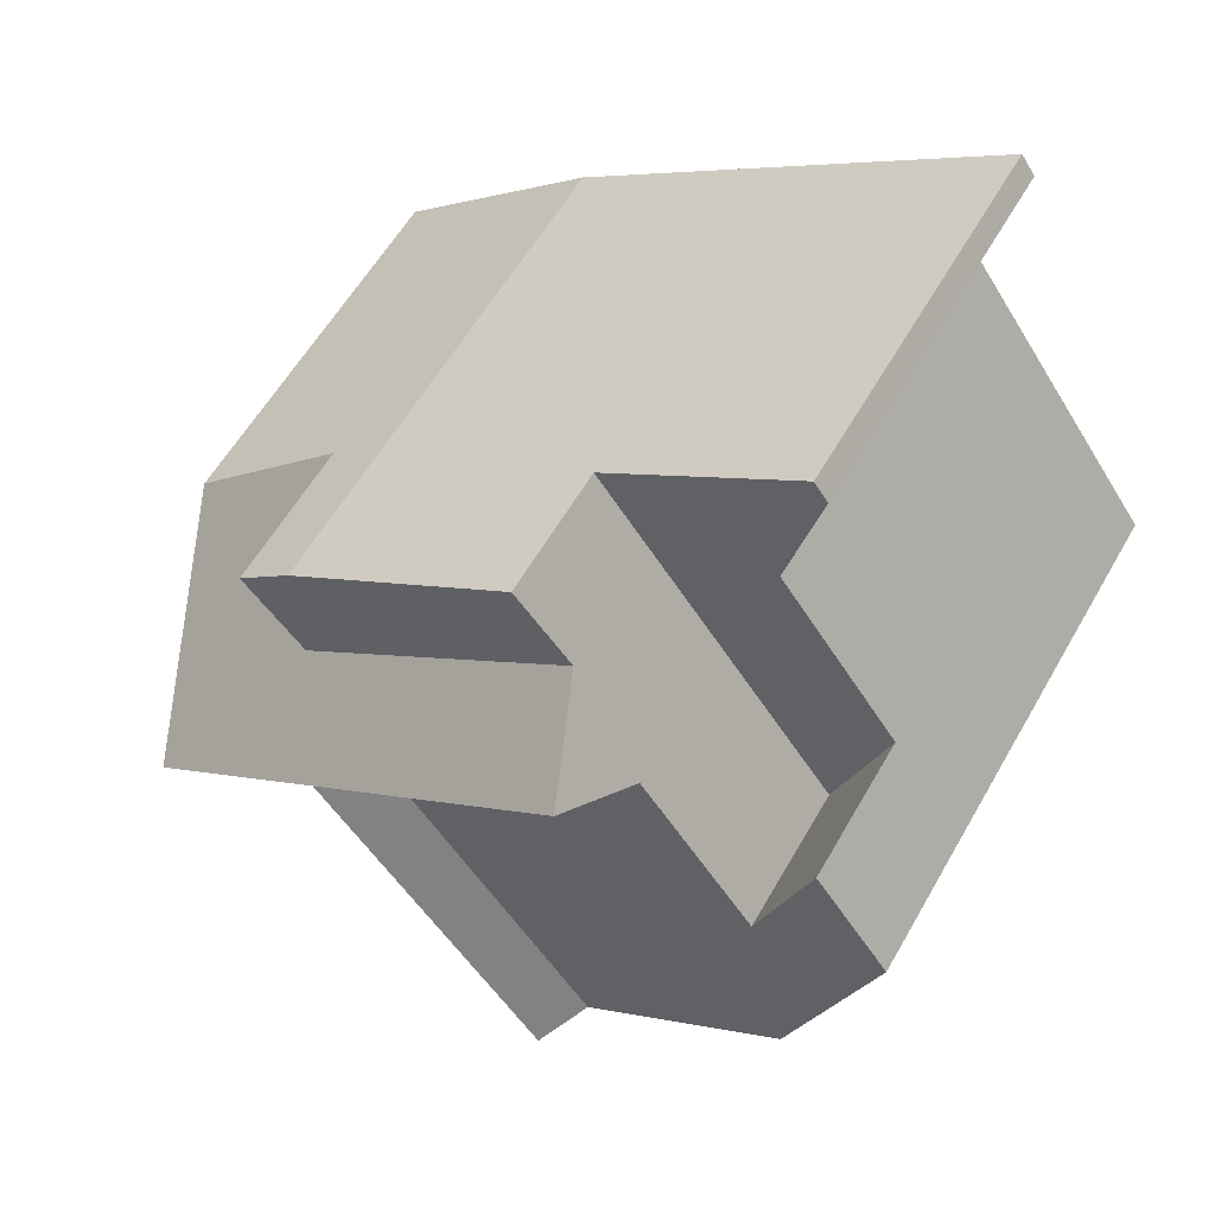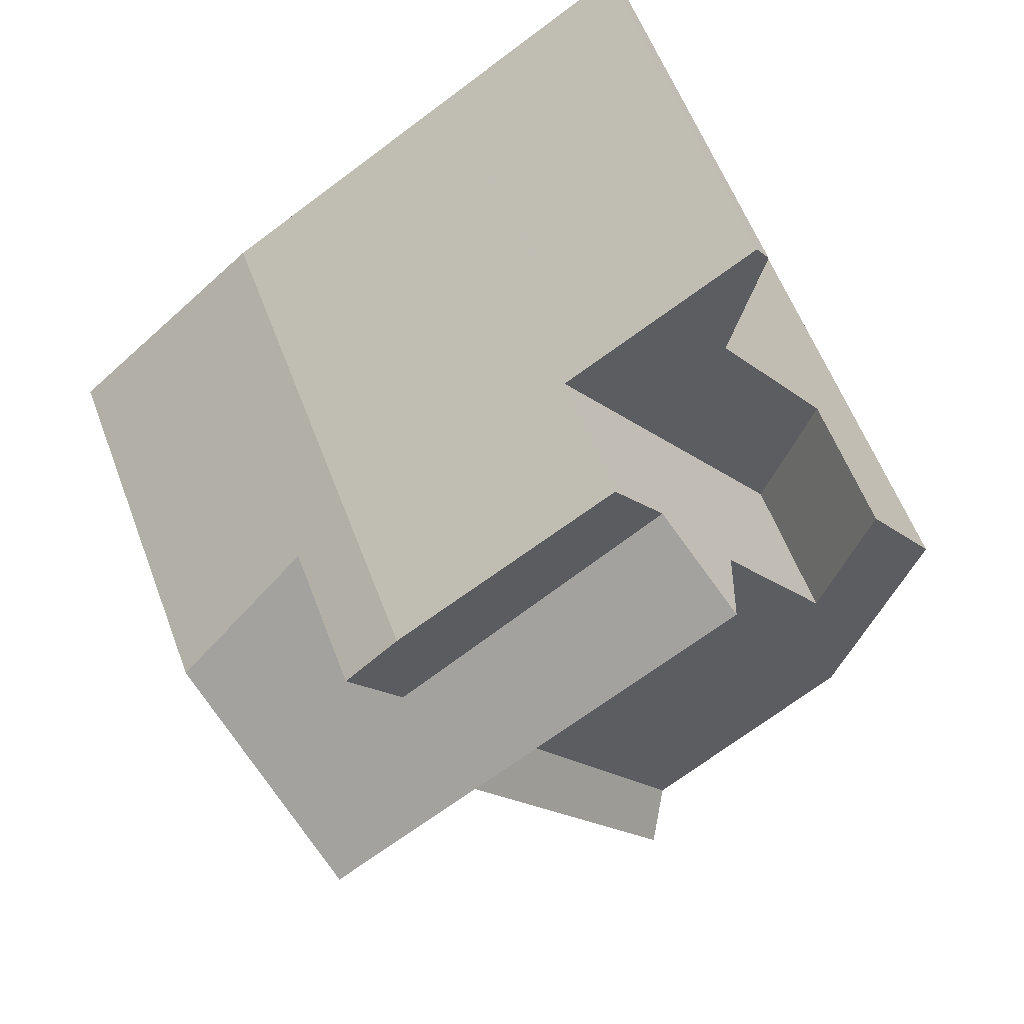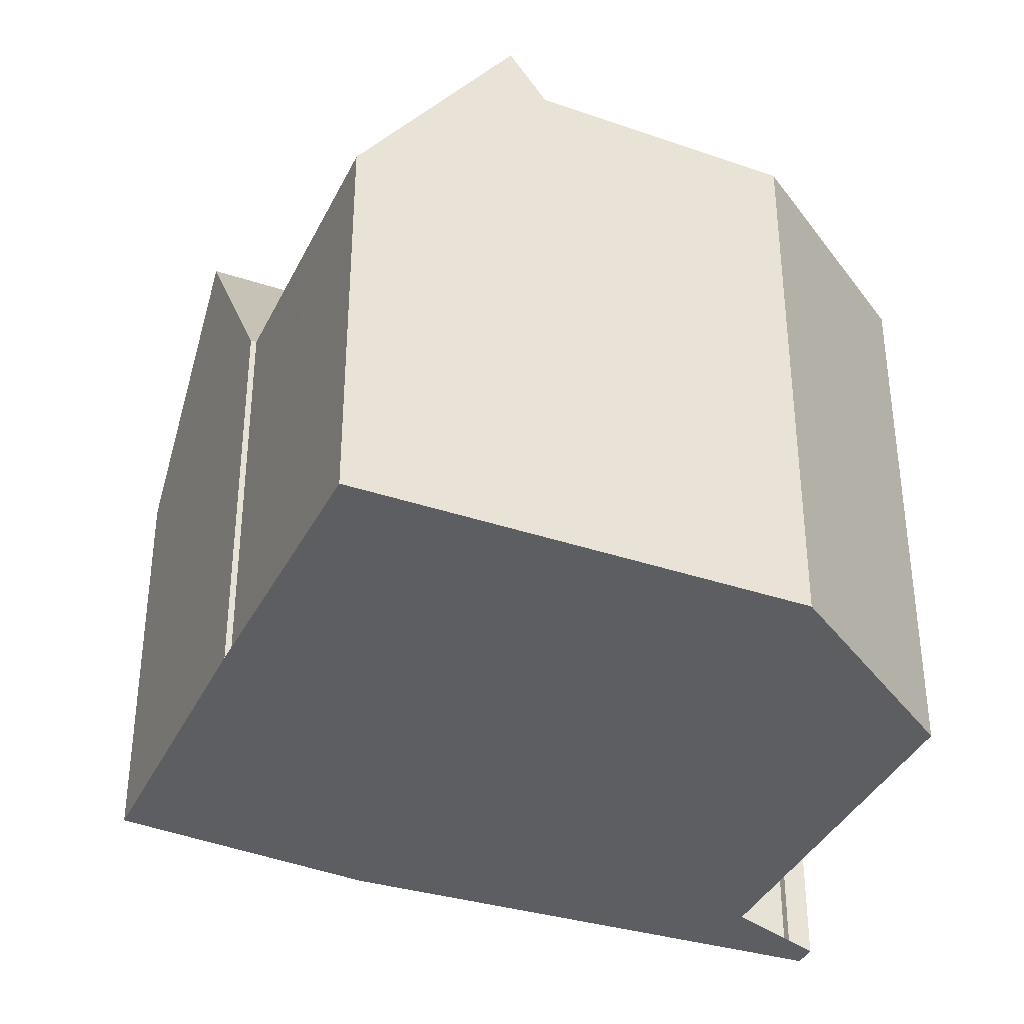
<metadata>
{"format":"obj","ext":"obj","renderer":"f3d","projection":"perspective","resolution":1024,"background":"white","views":[{"elev":58.0,"azim":29.4,"up":"+Y"},{"elev":58.2,"azim":-20.5,"up":"+Y"},{"elev":-37.6,"azim":12.0,"up":"+Z"}]}
</metadata>
<code>
v -935.3 -1315 9.108
v -936.8 -1319 9.182
v -949.1 -1315 6.661
v -943 -1324 6.583
v -945.9 -1320 6.602
v -945.9 -1320 6.593
v -945.6 -1312 8.912
v -938.4 -1308 6.535
v -938.1 -1308 6.535
v -938.5 -1308 6.537
v -938.6 -1308 6.537
v -939.6 -1309 6.543
v -944.2 -1316 9.241
v -940.4 -1322 9.263
v -948.1 -1317 9.298
v -941.4 -1322 9.286
v -947 -1318 9.304
v -940.4 -1322 9.263
v -936.6 -1313 9.101
v -939.3 -1308 6.54
v -940.7 -1311 9.129
v -946.6 -1313 6.237
v -947.6 -1317 10.6
v -946.3 -1315 9.259
v -945.9 -1320 6.6
v -945.3 -1317 9.265
v -949 -1315 6.645
v -945 -1316 10.59
v -940.9 -1322 10.09
v -945 -1316 10.59
v -947.6 -1317 10.6
v -944.2 -1316 9.241
v -939.5 -1313 9.135
v -945.1 -1316 10.09
v -940.1 -1312 10.59
v -945.3 -1317 9.265
v -945.9 -1320 6.6
v -936.7 -1313 6.542
v -945.4 -1317 8.778
v -939.3 -1313 8.708
v -946.7 -1315 8.868
v -948.2 -1317 8.884
v -940.8 -1311 8.801
v -941.7 -1310 8.862
v -945.6 -1315 8.855
v -946.6 -1313 8.92
v -945.4 -1317 8.778
v -946.8 -1318 8.794
v -936.6 -1313 8.628
v -941.8 -1323 8.541
v -948.7 -1315 6.591
v -936.6 -1313 6.542
v -943 -1324 6.591
v -944.5 -1322 6.591
v -938.5 -1314 6.552
v -941.7 -1310 6.553
v -941.6 -1310 6.553
v -946.6 -1313 6.579
v -946.5 -1313 6.579
v -948.3 -1316 8.574
v -947.1 -1315 8.494
v -945.5 -1318 8.507
v -936.6 -1313 8.001
v -941.8 -1323 8.535
v -946.7 -1319 8.588
v -945.5 -1318 8.507
v -939.1 -1314 8.109
v -941.7 -1310 8.088
v -941.1 -1311 8.093
v -946.6 -1313 8.399
v -945.8 -1314 8.406
v -945.5 -1316 10.09
v -945.6 -1316 10.6
v -944.2 -1316 9.241
v -945.1 -1316 10.09
v -945.1 -1316 10.09
v -945.2 -1314 8.85
v -946.3 -1313 8.917
v -945.3 -1315 9.235
v -945.2 -1314 8.85
v -945.6 -1316 10.6
v -940.9 -1322 10.09
v -946.2 -1313 8.912
v -941.6 -1310 8.853
v -946.6 -1313 8.917
v -946.6 -1313 6.579
v -946.6 -1313 6.34
v -941.6 -1310 6.553
v -947 -1314 6.307
v -941.6 -1310 8.089
v -941.6 -1310 6.71
v -946.6 -1313 8.399
v -938.2 -1308 6.535
v -935.5 -1316 9.117
v -936.8 -1314 9.109
v -936.8 -1314 8.621
v -936.8 -1314 8.024
v -937 -1313 6.544
v -940.1 -1309 6.545
v -936.8 -1314 6.544
v -940.2 -1309 6.545
v -940.2 -1309 6.545
v -939.7 -1313 9.139
v -940.3 -1312 10.59
v -941.8 -1310 8.855
v -941.9 -1310 8.864
v -940.9 -1311 8.803
v -940.8 -1312 9.132
v -940.3 -1312 10.59
v -940.9 -1311 8.803
v -939.7 -1313 9.139
v -936.3 -1318 9.158
v -937.2 -1315 9.131
v -937.2 -1315 8.604
v -937.9 -1314 6.549
v -941 -1310 6.55
v -937.2 -1315 6.548
v -937.2 -1315 8.082
v -941.1 -1310 6.55
v -941.1 -1310 6.55
v -935.9 -1317 9.138
v -939.5 -1313 9.135
v -940.1 -1312 10.59
v -941.7 -1310 8.862
v -941.6 -1310 8.853
v -940.8 -1311 8.801
v -937.5 -1316 9.146
v -937.5 -1316 8.592
v -940.1 -1312 10.59
v -940.7 -1311 9.129
v -940.8 -1311 8.801
v -938.5 -1314 6.552
v -941.6 -1310 6.553
v -937.5 -1316 6.552
v -937.5 -1316 8.122
v -941.6 -1310 6.553
v -941.7 -1310 6.553
v -936.2 -1318 9.153
v -939.5 -1313 9.135
v -939.7 -1313 9.139
v -942 -1319 9.254
v -942 -1319 9.254
v -939.6 -1313 9.343
v -942.2 -1320 10.09
v -939.6 -1313 9.343
v -939.6 -1313 8.725
v -939.6 -1313 9.135
v -939.3 -1312 6.549
v -939.6 -1313 6.552
v -942.2 -1320 10.09
v -942.5 -1321 9.28
v -942.7 -1321 8.6
v -942.7 -1321 8.528
v -943.4 -1323 6.591
v -943.4 -1323 6.585
v -939.6 -1313 8.105
v -938.7 -1310 6.543
v -938.9 -1311 6.545
v -939.7 -1313 9.139
v -939.7 -1313 9.139
v -939.6 -1313 6.552
v -944.2 -1316 9.241
v -939.6 -1313 9.204
v -939.5 -1313 9.205
v -939.5 -1313 9.205
v -947 -1318 9.156
v -945.3 -1317 9.167
v -939.5 -1313 8.721
v -939.5 -1313 9.135
v -944.7 -1317 10.09
v -945.2 -1317 9.265
v -945.3 -1317 9.167
v -937.8 -1312 6.543
v -938.1 -1312 6.545
v -941.9 -1315 9.189
v -938.9 -1313 6.549
v -939.5 -1313 6.552
v -939.5 -1313 8.106
v -939.7 -1313 9.204
v -944.2 -1316 9.241
v -944.7 -1317 10.09
v -939.5 -1313 6.552
v -941.9 -1315 9.189
v -941.4 -1320 9.257
v -939 -1314 8.685
v -939 -1314 9.138
v -941.6 -1321 10.09
v -939 -1314 9.138
v -939 -1314 7.817
v -939 -1314 8.11
v -942.1 -1322 8.56
v -942.1 -1322 8.532
v -941.9 -1322 9.283
v -942.4 -1323 7.584
v -938.1 -1311 6.543
v -938.2 -1312 6.545
v -941.6 -1321 10.09
v -938.4 -1312 6.546
v -939.1 -1314 9.142
v -941.4 -1320 9.257
v -938.7 -1313 6.549
v -939 -1314 6.552
v -939 -1314 6.552
v -947.5 -1317 10.6
v -948 -1317 9.296
v -948.1 -1316 8.883
v -948.3 -1316 8.569
v -946.9 -1318 9.157
v -946.7 -1318 8.793
v -946.7 -1319 8.582
v -945.9 -1320 6.601
v -949 -1315 6.648
v -943 -1324 6.591
v -943.1 -1324 6.591
v -943.4 -1323 6.592
v -947 -1318 9.302
v -945.9 -1320 6.601
v -947.5 -1317 10.6
v -941.4 -1320 9.497
v -940.5 -1322 9.497
v -945.4 -1315 9.495
v -945.5 -1315 9.239
v -945.6 -1315 8.855
v -945.8 -1314 8.406
v -944.5 -1316 9.496
v -946.5 -1313 6.579
v -946.6 -1313 6.34
v -945.6 -1315 8.855
v -944.9 -1316 10.59
v -944.5 -1316 9.496
v -944.4 -1316 9.496
v -942.1 -1320 9.496
v -946.6 -1313 8.92
v -946.6 -1313 8.917
v -944.9 -1316 10.59
v -946.6 -1313 6.237
v -937.2 -1315 9.131
v -937.5 -1316 9.146
v -937.6 -1316 9.151
v -939.5 -1321 9.242
v -936.8 -1314 9.109
v -937.5 -1316 8.592
v -937.5 -1316 9.146
v -936.6 -1313 9.101
v -937.2 -1315 6.548
v -937.5 -1316 6.552
v -937.5 -1316 6.552
v -937.5 -1316 8.122
v -936.6 -1313 6.542
v -936.8 -1314 6.544
v -944.9 -1321 6.594
v -944.9 -1321 6.597
v -942.6 -1320 10.09
v -940.7 -1318 9.222
v -937.8 -1317 9.16
v -943.6 -1320 8.521
v -943.5 -1320 8.654
v -941.9 -1319 9.249
v -942.1 -1319 9.253
v -943.1 -1320 9.276
v -942.6 -1320 10.09
v -942.1 -1319 9.253
v -942.2 -1319 9.496
v -937.2 -1316 9.148
v -936.6 -1316 9.134
v -937.4 -1316 9.152
v -935.8 -1315 9.115
v -935.4 -1315 9.108
v -936 -1317 9.138
v -936.3 -1318 9.153
v -936.4 -1318 9.158
v -936.9 -1319 9.185
v -935.5 -1316 9.116
v -935.4 -1315 9.108
v -936.8 -1319 9.181
v -936.9 -1319 9.183
v -943.1 -1324 6.591
v -943.1 -1324 6.583
v -940.9 -1322 10.09
v -940.5 -1322 9.497
v -940.4 -1322 9.263
v -941.9 -1323 8.542
v -941.9 -1323 8.534
v -941.4 -1322 9.286
v -942.4 -1323 7.66
v -939.4 -1321 9.241
v -940.4 -1322 9.263
v -940.9 -1322 10.09
v -943.1 -1324 6.591
v -935.5 -1316 9.117
v -935.3 -1315 9.108
v -935.3 -1315 0
v -935.5 -1316 0
v -936.9 -1319 9.185
v -936.8 -1319 9.182
v -936.8 -1319 -1.776e-15
v -936.9 -1319 0
v -949 -1315 6.648
v -949.1 -1315 6.661
v -949.1 -1315 0
v -949 -1315 0
v -943.1 -1324 6.583
v -943 -1324 6.583
v -943 -1324 0
v -943.1 -1324 -8.882e-16
v -945.9 -1320 6.593
v -945.9 -1320 6.602
v -945.9 -1320 -8.882e-16
v -945.9 -1320 8.882e-16
v -946.7 -1319 8.588
v -945.9 -1320 6.593
v -945.9 -1320 8.882e-16
v -946.7 -1319 0
v -941.9 -1310 8.864
v -945.6 -1312 8.912
v -945.6 -1312 0
v -941.9 -1310 0
v -938.2 -1308 6.535
v -938.4 -1308 6.535
v -938.4 -1308 0
v -938.2 -1308 0
v -938.5 -1308 6.537
v -938.1 -1308 6.535
v -938.1 -1308 8.882e-16
v -938.5 -1308 0
v -938.6 -1308 6.537
v -938.5 -1308 6.537
v -938.5 -1308 0
v -938.6 -1308 -8.882e-16
v -939.6 -1309 6.543
v -938.6 -1308 6.537
v -938.6 -1308 -8.882e-16
v -939.6 -1309 8.882e-16
v -938.7 -1310 6.543
v -939.6 -1309 6.543
v -939.6 -1309 8.882e-16
v -938.7 -1310 0
v -948.2 -1317 8.884
v -948.1 -1317 9.298
v -948.1 -1317 0
v -948.2 -1317 -1.776e-15
v -941.8 -1323 8.541
v -941.4 -1322 9.286
v -941.4 -1322 -1.776e-15
v -941.8 -1323 0
v -947.6 -1317 10.6
v -947 -1318 9.304
v -947 -1318 0
v -947.6 -1317 1.776e-15
v -940.5 -1322 9.497
v -940.4 -1322 9.263
v -940.4 -1322 0
v -940.5 -1322 0
v -938.4 -1308 6.535
v -939.3 -1308 6.54
v -939.3 -1308 0
v -938.4 -1308 0
v -945.9 -1320 6.602
v -945.9 -1320 6.6
v -945.9 -1320 0
v -945.9 -1320 -8.882e-16
v -948.7 -1315 6.591
v -949 -1315 6.645
v -949 -1315 0
v -948.7 -1315 0
v -948.1 -1317 9.298
v -947.6 -1317 10.6
v -947.6 -1317 1.776e-15
v -948.1 -1317 0
v -936.6 -1313 6.542
v -936.7 -1313 6.542
v -936.7 -1313 0
v -936.6 -1313 0
v -948.3 -1316 8.574
v -948.2 -1317 8.884
v -948.2 -1317 -1.776e-15
v -948.3 -1316 0
v -947 -1318 9.156
v -946.8 -1318 8.794
v -946.8 -1318 0
v -947 -1318 0
v -941.8 -1323 8.535
v -941.8 -1323 8.541
v -941.8 -1323 0
v -941.8 -1323 0
v -947 -1314 6.307
v -948.7 -1315 6.591
v -948.7 -1315 0
v -947 -1314 0
v -944.9 -1321 6.594
v -944.5 -1322 6.591
v -944.5 -1322 0
v -944.9 -1321 0
v -949.1 -1315 6.661
v -948.3 -1316 8.574
v -948.3 -1316 0
v -949.1 -1315 0
v -942.4 -1323 7.584
v -941.8 -1323 8.535
v -941.8 -1323 0
v -942.4 -1323 0
v -946.8 -1318 8.794
v -946.7 -1319 8.588
v -946.7 -1319 0
v -946.8 -1318 0
v -945.6 -1312 8.912
v -946.3 -1313 8.917
v -946.3 -1313 0
v -945.6 -1312 0
v -941.4 -1322 9.286
v -940.9 -1322 10.09
v -940.9 -1322 0
v -941.4 -1322 -1.776e-15
v -946.6 -1313 6.237
v -947 -1314 6.307
v -947 -1314 0
v -946.6 -1313 8.882e-16
v -938.1 -1308 6.535
v -938.2 -1308 6.535
v -938.2 -1308 0
v -938.1 -1308 8.882e-16
v -935.9 -1317 9.138
v -935.5 -1316 9.117
v -935.5 -1316 0
v -935.9 -1317 0
v -939.3 -1308 6.54
v -940.2 -1309 6.545
v -940.2 -1309 8.882e-16
v -939.3 -1308 0
v -941.7 -1310 8.862
v -941.9 -1310 8.864
v -941.9 -1310 0
v -941.7 -1310 0
v -936.8 -1319 9.181
v -936.3 -1318 9.158
v -936.3 -1318 0
v -936.8 -1319 0
v -940.2 -1309 6.545
v -941.1 -1310 6.55
v -941.1 -1310 -8.882e-16
v -940.2 -1309 8.882e-16
v -936.2 -1318 9.153
v -935.9 -1317 9.138
v -935.9 -1317 0
v -936.2 -1318 0
v -941.1 -1310 6.55
v -941.7 -1310 6.553
v -941.7 -1310 8.882e-16
v -941.1 -1310 -8.882e-16
v -936.3 -1318 9.158
v -936.2 -1318 9.153
v -936.2 -1318 0
v -936.3 -1318 0
v -944.5 -1322 6.591
v -943.4 -1323 6.585
v -943.4 -1323 0
v -944.5 -1322 0
v -938.1 -1311 6.543
v -938.7 -1310 6.543
v -938.7 -1310 0
v -938.1 -1311 0
v -947 -1318 9.304
v -947 -1318 9.156
v -947 -1318 0
v -947 -1318 0
v -936.7 -1313 6.542
v -937.8 -1312 6.543
v -937.8 -1312 0
v -936.7 -1313 0
v -943 -1324 6.591
v -942.4 -1323 7.584
v -942.4 -1323 0
v -943 -1324 0
v -937.8 -1312 6.543
v -938.1 -1311 6.543
v -938.1 -1311 0
v -937.8 -1312 0
v -949 -1315 6.645
v -949 -1315 6.648
v -949 -1315 0
v -949 -1315 0
v -943 -1324 6.583
v -943 -1324 6.591
v -943 -1324 0
v -943 -1324 0
v -940.9 -1322 10.09
v -940.5 -1322 9.497
v -940.5 -1322 0
v -940.9 -1322 0
v -946.3 -1313 8.917
v -946.6 -1313 8.92
v -946.6 -1313 0
v -946.3 -1313 0
v -940.4 -1322 9.263
v -939.5 -1321 9.242
v -939.5 -1321 0
v -940.4 -1322 0
v -935.4 -1315 9.108
v -936.6 -1313 9.101
v -936.6 -1313 0
v -935.4 -1315 0
v -945.9 -1320 6.6
v -944.9 -1321 6.594
v -944.9 -1321 0
v -945.9 -1320 0
v -935.4 -1315 9.108
v -935.4 -1315 9.108
v -935.4 -1315 0
v -935.4 -1315 0
v -939.5 -1321 9.242
v -936.9 -1319 9.185
v -936.9 -1319 0
v -939.5 -1321 0
v -935.3 -1315 9.108
v -935.4 -1315 9.108
v -935.4 -1315 0
v -935.3 -1315 0
v -936.8 -1319 9.182
v -936.8 -1319 9.181
v -936.8 -1319 0
v -936.8 -1319 -1.776e-15
v -943.4 -1323 6.585
v -943.1 -1324 6.583
v -943.1 -1324 -8.882e-16
v -943.4 -1323 0
v -945.9 -1320 0
v -945.9 -1320 0
v -949.1 -1315 0
v -945.6 -1312 0
v -938.4 -1308 0
v -938.1 -1308 0
v -938.5 -1308 0
v -938.6 -1308 0
v -939.6 -1309 0
v -935.3 -1315 0
v -936.8 -1319 0
v -943 -1324 0
f 205 24 72 73 204
f 207 61 41 206
f 164 122 140 163
f 280 220 29 288
f 125 105 106 124
f 222 79 221
f 209 48 166 208
f 81 28 75
f 169 33 40 168
f 165 33 169
f 97 63 49 96
f 171 36 76 170
f 257 152 153 256
f 206 41 24 205
f 87 22 58 86
f 211 25 5 6 65 210
f 223 80 79 222
f 96 49 19 95
f 172 36 171
f 155 54 154
f 91 57 56 68 90
f 86 58 70 92
f 88 57 91
f 212 27 61 207
f 256 153 215 252
f 210 65 48 209
f 90 68 44 84
f 92 70 46 85
f 168 40 67 178
f 72 30 73
f 216 17 23 218
f 158 99 93 9 10 11 12 157
f 250 98 38 249
f 100 52 63 97
f 126 107 105 125
f 86 59 87
f 90 69 91
f 92 71 59 86
f 189 55 203
f 84 43 69 90
f 85 45 71 92
f 102 20 101
f 101 20 8 93 99
f 162 13 183
f 221 79 108 109 235
f 108 79 80 110
f 179 103 175
f 105 83 78 7 106
f 148 116 99 158
f 245 115 98 250
f 117 100 97 118
f 120 102 101 119
f 119 101 99 116
f 107 77 83 105
f 118 97 96 114
f 114 96 95 113
f 128 114 113 127
f 149 133 116 148
f 246 132 115 245
f 134 117 118 135
f 137 120 119 136
f 136 119 116 133
f 135 118 114 128
f 129 109 108 130
f 130 108 110 131
f 160 111 159
f 163 140 103 179
f 253 181 231 263
f 146 43 21 147
f 177 149 148 176
f 147 21 35 145
f 193 151 150 197
f 192 153 152 191
f 191 152 151 193
f 277 214 289
f 289 214 215 153 192 285
f 156 69 43 146
f 196 158 157 195
f 198 176 148 158 196
f 199 160 159 139 188
f 161 88 91 69 156
f 254 200 142 258
f 163 143 164
f 208 166 17 216
f 168 146 147 169
f 169 147 145 165
f 261 150 151 260
f 260 151 152 257
f 173 38 98 174
f 201 176 198
f 178 156 146 168
f 230 75 28 229
f 179 104 123 143 163
f 231 181 34 225
f 202 177 176 201
f 182 161 156 178
f 258 142 259
f 185 40 33 186
f 219 187 144 232
f 189 67 190
f 283 192 191 282
f 282 191 193 284
f 285 192 283
f 195 173 174 196
f 196 174 198
f 239 199 188 238
f 287 200 254 255 286
f 198 174 98 115 201
f 201 115 132 202
f 190 67 40 185
f 284 193 197 279
f 203 182 178 67 189
f 204 31 15 205
f 206 42 60 207
f 208 167 39 209
f 205 15 42 206
f 210 66 211
f 207 60 3 212
f 278 155 154 214 277
f 214 154 215
f 216 26 167 208
f 252 215 154 54 251
f 209 39 66 210
f 218 81 75 26 216
f 281 18 220 280
f 221 72 24 222
f 223 41 61 224
f 222 24 41 223
f 226 51 89 227
f 229 104 179 175 74 230
f 225 32 180 231
f 232 141 184 219
f 224 61 27 51 226
f 233 78 83 234
f 235 30 72 221
f 263 231 180 262
f 227 89 236
f 234 83 77 228
f 270 264 265 269
f 271 266 264 270
f 286 255 266 271 276
f 269 265 267 273
f 242 185 186 243
f 273 267 268 274
f 247 55 189 190 248
f 248 190 185 242
f 251 37 217 252
f 254 199 239 255
f 256 62 47 257
f 258 160 199 254
f 260 171 170 261
f 257 47 172 171 260
f 259 162 183 111 160 258
f 262 141 232 263
f 264 238 237 265
f 266 239 238 264
f 255 239 266
f 265 237 241 267
f 252 217 62 256
f 267 241 244 268
f 263 232 144 253
f 269 121 138 270
f 270 138 112 271
f 276 271 112 275
f 273 94 121 269
f 274 1 94 273
f 275 2 272 276
f 277 213 4 278
f 280 219 184 281
f 282 50 64 283
f 284 16 50 282
f 283 64 194 285
f 286 240 14 287
f 279 82 16 284
f 288 187 219 280
f 289 53 213 277
f 285 194 53 289
f 276 272 240 286
f 291 292 293 290
f 295 296 297 294
f 299 300 301 298
f 303 304 305 302
f 307 308 309 306
f 311 312 313 310
f 315 316 317 314
f 319 320 321 318
f 323 324 325 322
f 327 328 329 326
f 331 332 333 330
f 335 336 337 334
f 339 340 341 338
f 343 344 345 342
f 347 348 349 346
f 351 352 353 350
f 355 356 357 354
f 359 360 361 358
f 363 364 365 362
f 367 368 369 366
f 371 372 373 370
f 375 376 377 374
f 379 380 381 378
f 383 384 385 382
f 387 388 389 386
f 391 392 393 390
f 395 396 397 394
f 399 400 401 398
f 403 404 405 402
f 407 408 409 406
f 411 412 413 410
f 415 416 417 414
f 419 420 421 418
f 423 424 425 422
f 427 428 429 426
f 431 432 433 430
f 435 436 437 434
f 439 440 441 438
f 443 444 445 442
f 447 448 449 446
f 451 452 453 450
f 455 456 457 454
f 459 460 461 458
f 463 464 465 462
f 467 468 469 466
f 471 472 473 470
f 475 476 477 474
f 479 480 481 478
f 483 484 485 482
f 487 488 489 486
f 491 492 493 490
f 495 496 497 494
f 499 500 501 498
f 503 504 505 502
f 507 508 509 506
f 511 512 513 510
f 515 516 517 514
f 519 520 521 518
f 523 524 525 522
f 527 528 529 530 531 532 533 534 535 536 537 526

</code>
